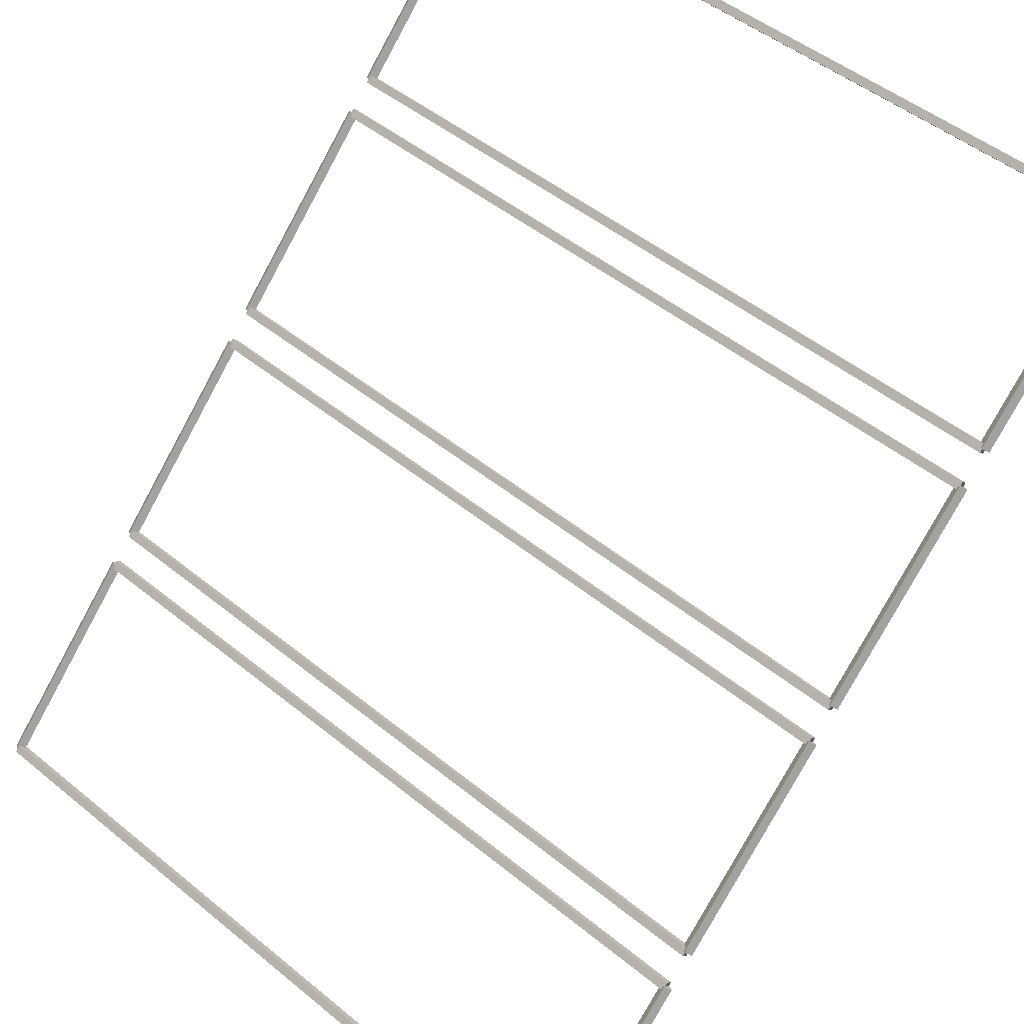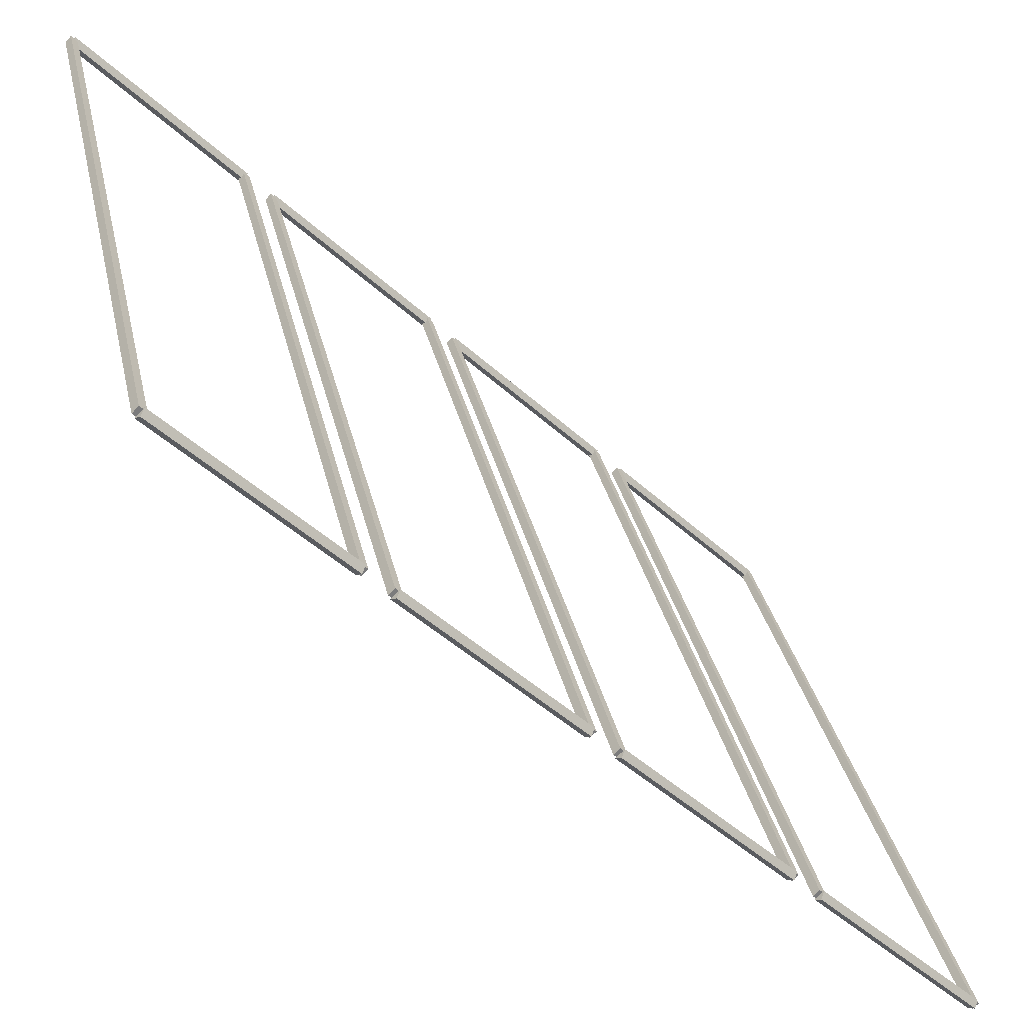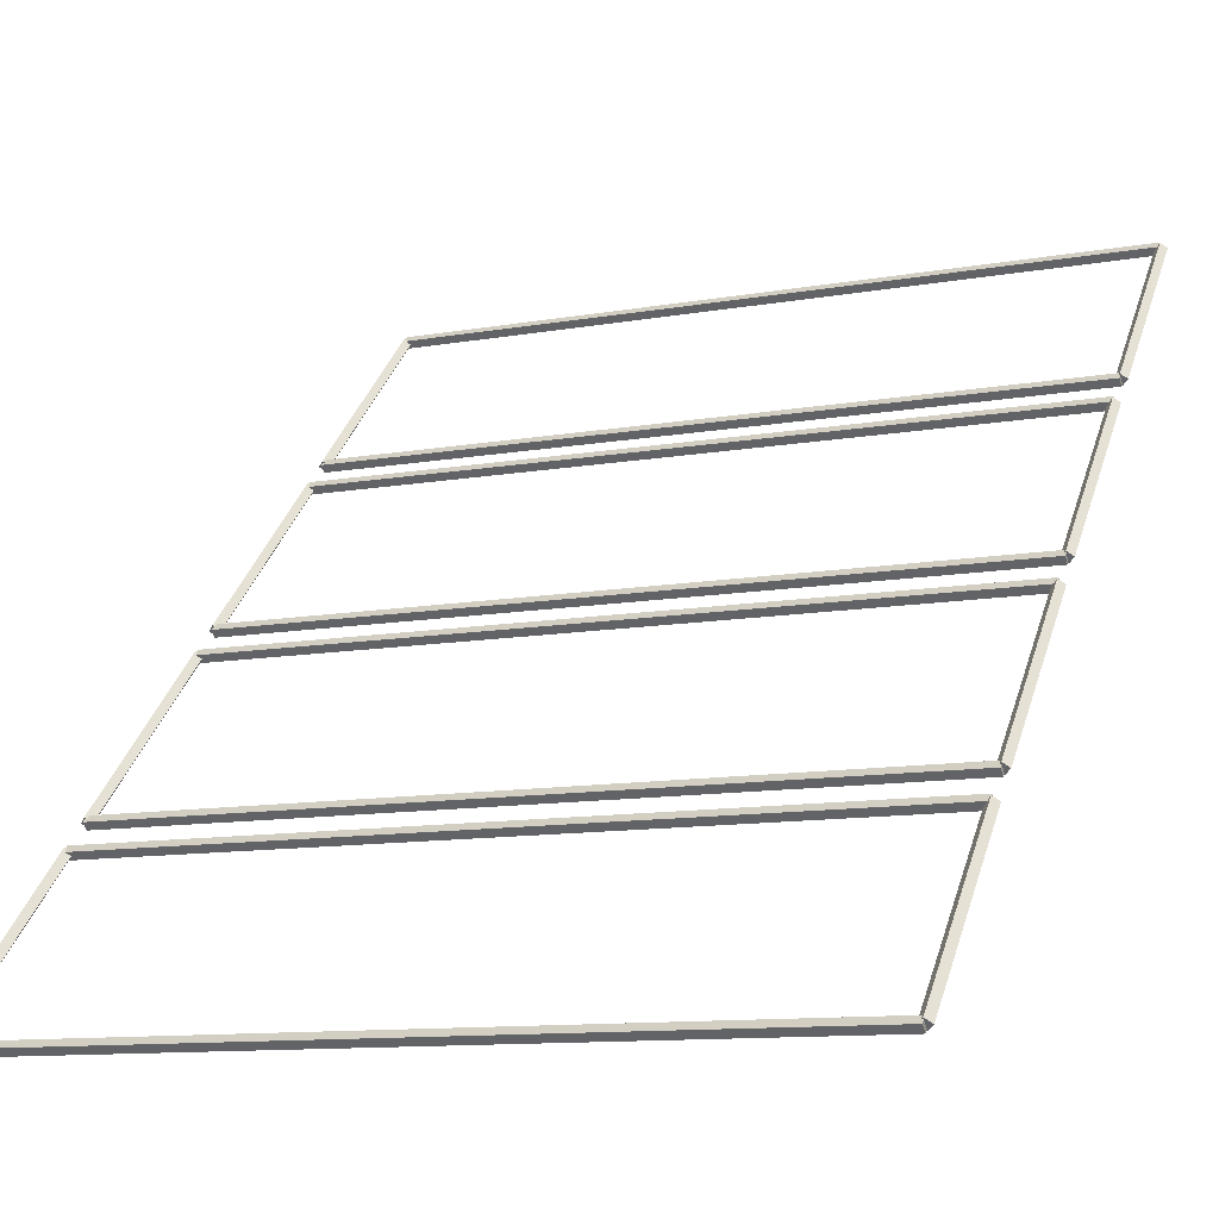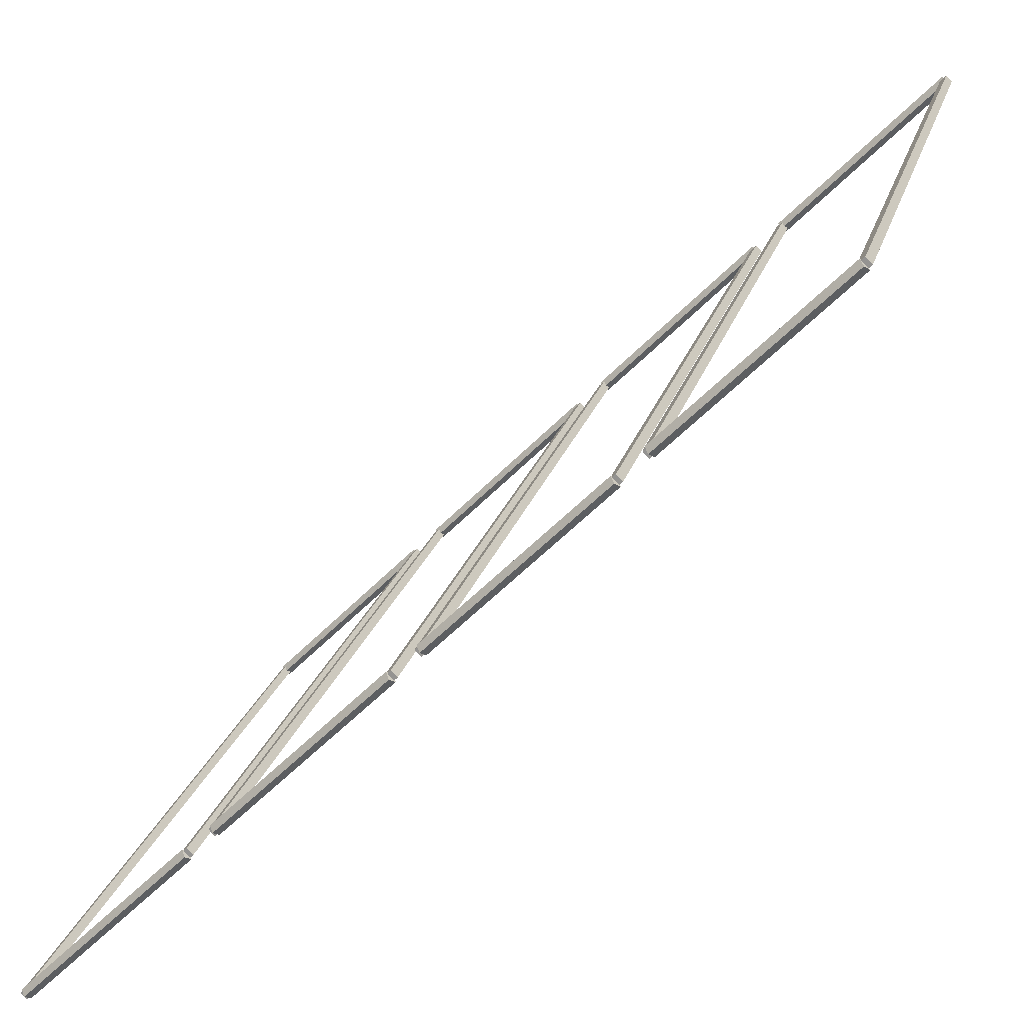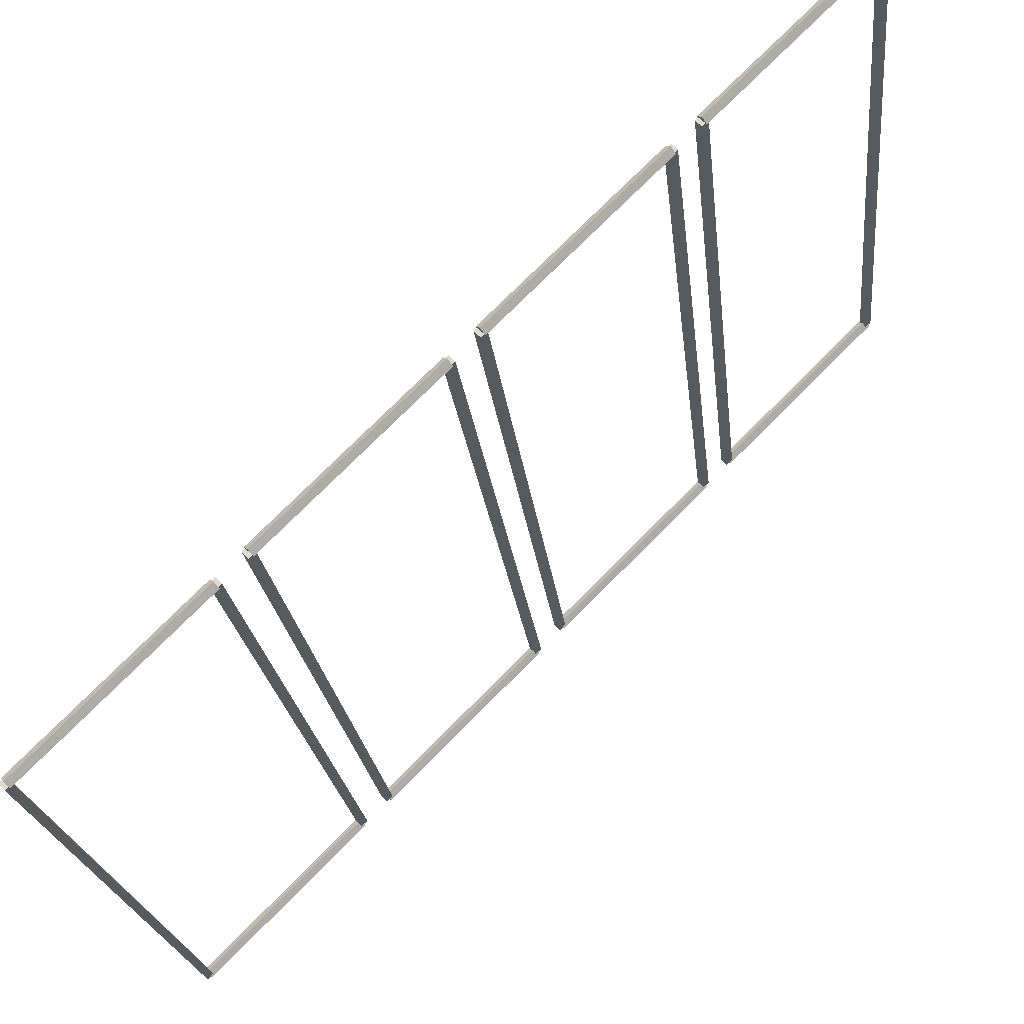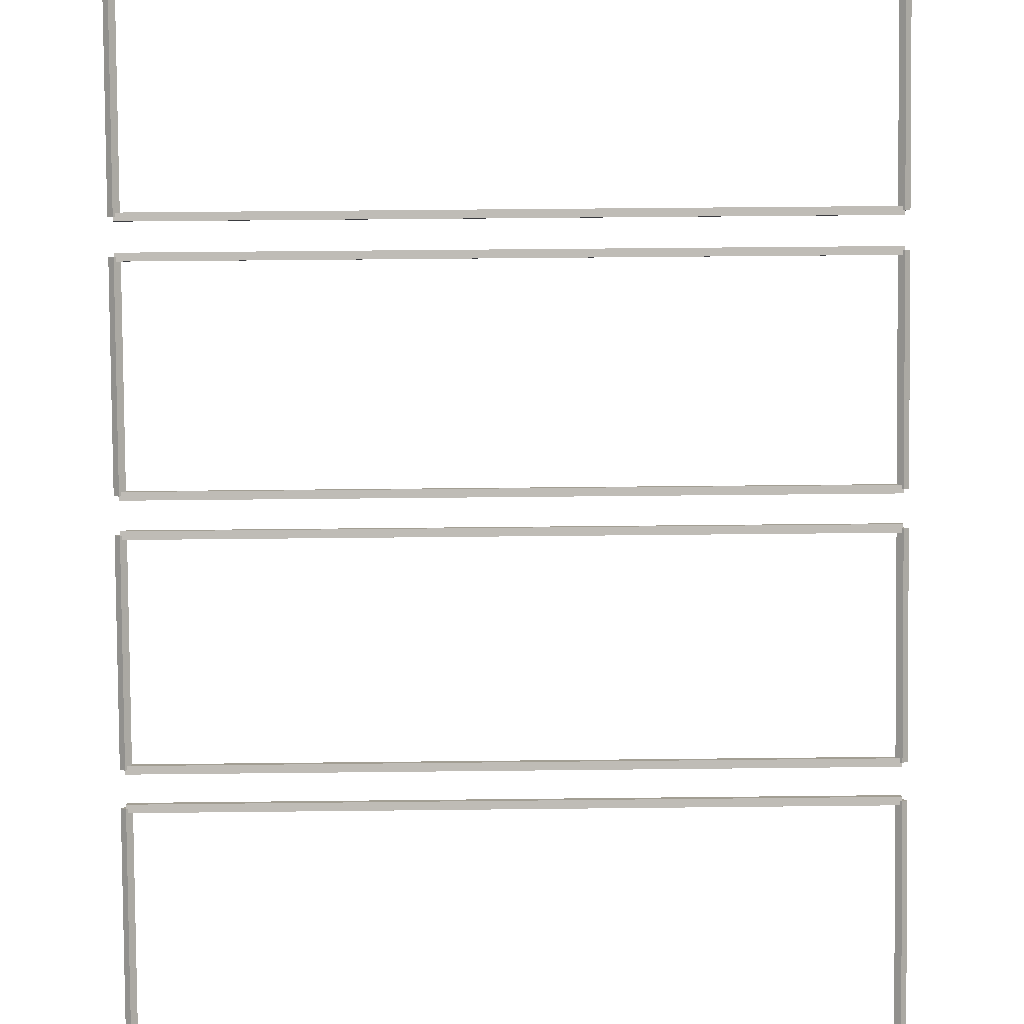
<metadata>
{"format":"obj","ext":"obj","renderer":"f3d","projection":"perspective","resolution":1024,"background":"white","views":[{"elev":48.5,"azim":-137.6,"up":"+Y"},{"elev":31.9,"azim":78.0,"up":"+Y"},{"elev":-11.2,"azim":23.6,"up":"+Z"},{"elev":20.1,"azim":-76.5,"up":"+Y"},{"elev":-21.5,"azim":-84.0,"up":"+Y"},{"elev":50.2,"azim":179.3,"up":"+Y"}]}
</metadata>
<code>
g boudary_original_31
v 0.1 40.82 3.175
v -1.044e-14 40.89 3.104
v -0.1 40.82 3.175
v 3.109e-14 40.75 3.246
v 0.1 38.1 0.4522
v -1.044e-14 38.17 0.3815
v -0.1 38.1 0.4522
v 3.109e-14 38.03 0.5229
f 1 2 3 4
f 6 2 1 5
f 5 1 4 8
f 6 5 8 7
f 8 4 3 7
f 7 3 2 6
g boudary_original_31
v 12.7 40.92 3.175
v 12.7 40.82 3.275
v 12.7 40.72 3.175
v 12.7 40.82 3.075
v 0 40.92 3.175
v 0 40.82 3.275
v 0 40.72 3.175
v 0 40.82 3.075
f 9 10 11 12
f 14 10 9 13
f 13 9 12 16
f 14 13 16 15
f 16 12 11 15
f 15 11 10 14
g boudary_original_31
v 12.8 38.1 0.4522
v 12.7 38.03 0.5229
v 12.6 38.1 0.4522
v 12.7 38.17 0.3815
v 12.8 40.82 3.175
v 12.7 40.75 3.246
v 12.6 40.82 3.175
v 12.7 40.89 3.104
f 17 18 19 20
f 22 18 17 21
f 21 17 20 24
f 22 21 24 23
f 24 20 19 23
f 23 19 18 22
g boudary_original_31
v 0 38.2 0.4522
v 0 38.1 0.3522
v 0 38 0.4522
v 0 38.1 0.5522
v 12.7 38.2 0.4522
v 12.7 38.1 0.3522
v 12.7 38 0.4522
v 12.7 38.1 0.5522
f 25 26 27 28
f 30 26 25 29
f 29 25 28 32
f 30 29 32 31
f 32 28 27 31
f 31 27 26 30
g boudary_original_31
v 0.1 44 6.35
v -1.044e-14 44.07 6.279
v -0.1 44 6.35
v 3.109e-14 43.93 6.421
v 0.1 41.27 3.627
v -1.044e-14 41.35 3.557
v -0.1 41.27 3.627
v 3.109e-14 41.2 3.698
f 33 34 35 36
f 38 34 33 37
f 37 33 36 40
f 38 37 40 39
f 40 36 35 39
f 39 35 34 38
g boudary_original_31
v 12.7 44.1 6.35
v 12.7 44 6.45
v 12.7 43.9 6.35
v 12.7 44 6.25
v 0 44.1 6.35
v 0 44 6.45
v 0 43.9 6.35
v 0 44 6.25
f 41 42 43 44
f 46 42 41 45
f 45 41 44 48
f 46 45 48 47
f 48 44 43 47
f 47 43 42 46
g boudary_original_31
v 12.8 41.27 3.627
v 12.7 41.2 3.698
v 12.6 41.27 3.627
v 12.7 41.35 3.557
v 12.8 44 6.35
v 12.7 43.93 6.421
v 12.6 44 6.35
v 12.7 44.07 6.279
f 49 50 51 52
f 54 50 49 53
f 53 49 52 56
f 54 53 56 55
f 56 52 51 55
f 55 51 50 54
g boudary_original_31
v 0 41.38 3.627
v 0 41.27 3.527
v 0 41.17 3.627
v 0 41.27 3.727
v 12.7 41.38 3.627
v 12.7 41.27 3.527
v 12.7 41.17 3.627
v 12.7 41.27 3.727
f 57 58 59 60
f 62 58 57 61
f 61 57 60 64
f 62 61 64 63
f 64 60 59 63
f 63 59 58 62
g boudary_original_31
v 12.7 44.55 6.802
v 12.7 44.45 6.902
v 12.7 44.35 6.802
v 12.7 44.45 6.702
v 0 44.55 6.802
v 0 44.45 6.902
v 0 44.35 6.802
v 0 44.45 6.702
f 65 66 67 68
f 70 66 65 69
f 69 65 68 72
f 70 69 72 71
f 72 68 67 71
f 71 67 66 70
g boudary_original_31
v 12.8 47.17 9.525
v 12.7 47.24 9.454
v 12.6 47.17 9.525
v 12.7 47.1 9.596
v 12.8 44.45 6.802
v 12.7 44.52 6.731
v 12.6 44.45 6.802
v 12.7 44.38 6.873
f 73 74 75 76
f 78 74 73 77
f 77 73 76 80
f 78 77 80 79
f 80 76 75 79
f 79 75 74 78
g boudary_original_31
v 0 47.27 9.525
v 0 47.17 9.425
v 0 47.07 9.525
v 0 47.17 9.625
v 12.7 47.27 9.525
v 12.7 47.17 9.425
v 12.7 47.07 9.525
v 12.7 47.17 9.625
f 81 82 83 84
f 86 82 81 85
f 85 81 84 88
f 86 85 88 87
f 88 84 83 87
f 87 83 82 86
g boudary_original_31
v 0.1 44.45 6.802
v -1.044e-14 44.38 6.873
v -0.1 44.45 6.802
v 3.109e-14 44.52 6.731
v 0.1 47.17 9.525
v -1.044e-14 47.1 9.596
v -0.1 47.17 9.525
v 3.109e-14 47.24 9.454
f 89 90 91 92
f 94 90 89 93
f 93 89 92 96
f 94 93 96 95
f 96 92 91 95
f 95 91 90 94
g boudary_original_31
v 12.7 47.73 9.977
v 12.7 47.62 10.08
v 12.7 47.52 9.977
v 12.7 47.62 9.877
v 0 47.73 9.977
v 0 47.62 10.08
v 0 47.52 9.977
v 0 47.62 9.877
f 97 98 99 100
f 102 98 97 101
f 101 97 100 104
f 102 101 104 103
f 104 100 99 103
f 103 99 98 102
g boudary_original_31
v 12.8 50.35 12.7
v 12.7 50.42 12.63
v 12.6 50.35 12.7
v 12.7 50.28 12.77
v 12.8 47.62 9.977
v 12.7 47.7 9.907
v 12.6 47.62 9.977
v 12.7 47.55 10.05
f 105 106 107 108
f 110 106 105 109
f 109 105 108 112
f 110 109 112 111
f 112 108 107 111
f 111 107 106 110
g boudary_original_31
v 0 50.45 12.7
v 0 50.35 12.6
v 0 50.25 12.7
v 0 50.35 12.8
v 12.7 50.45 12.7
v 12.7 50.35 12.6
v 12.7 50.25 12.7
v 12.7 50.35 12.8
f 113 114 115 116
f 118 114 113 117
f 117 113 116 120
f 118 117 120 119
f 120 116 115 119
f 119 115 114 118
g boudary_original_31
v 0.1 47.62 9.977
v -1.044e-14 47.55 10.05
v -0.1 47.62 9.977
v 3.109e-14 47.7 9.907
v 0.1 50.35 12.7
v -1.044e-14 50.28 12.77
v -0.1 50.35 12.7
v 3.109e-14 50.42 12.63
f 121 122 123 124
f 126 122 121 125
f 125 121 124 128
f 126 125 128 127
f 128 124 123 127
f 127 123 122 126

</code>
